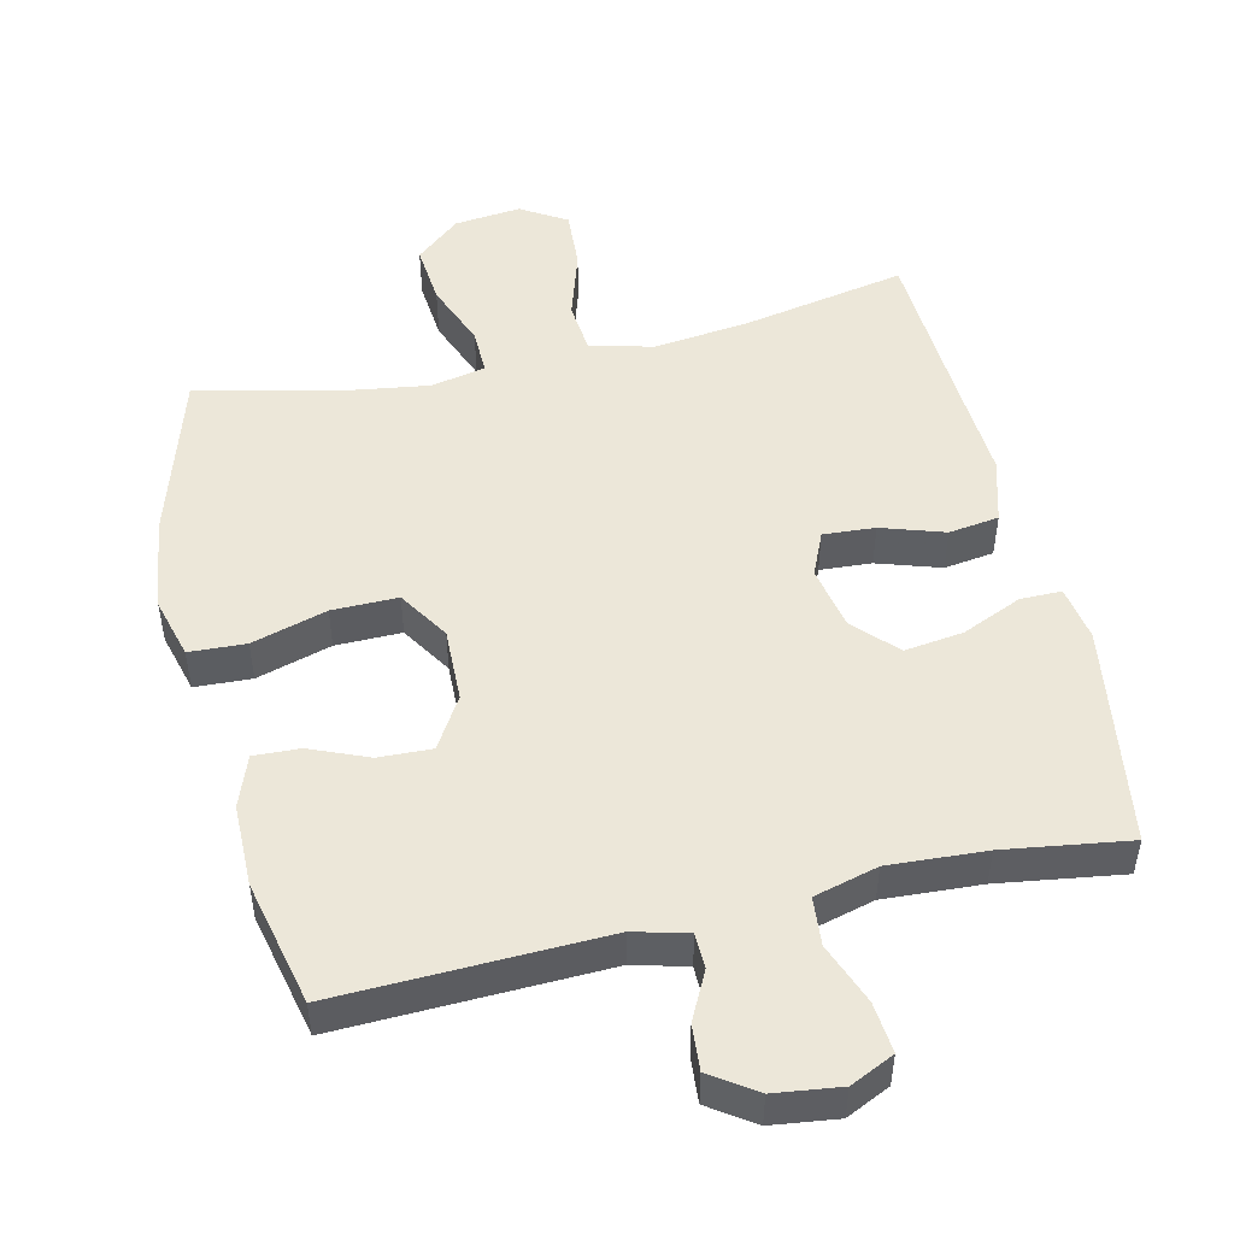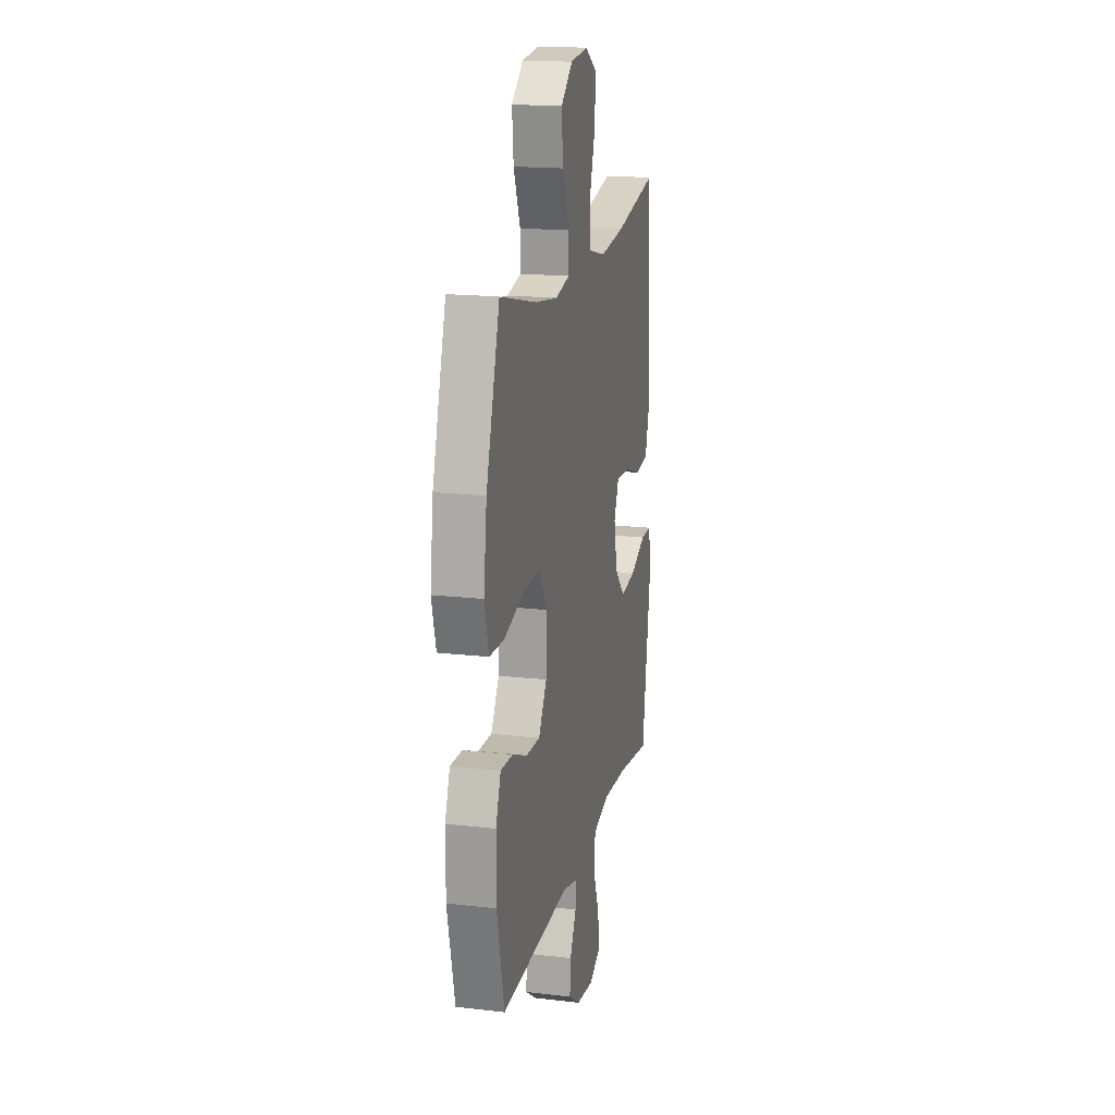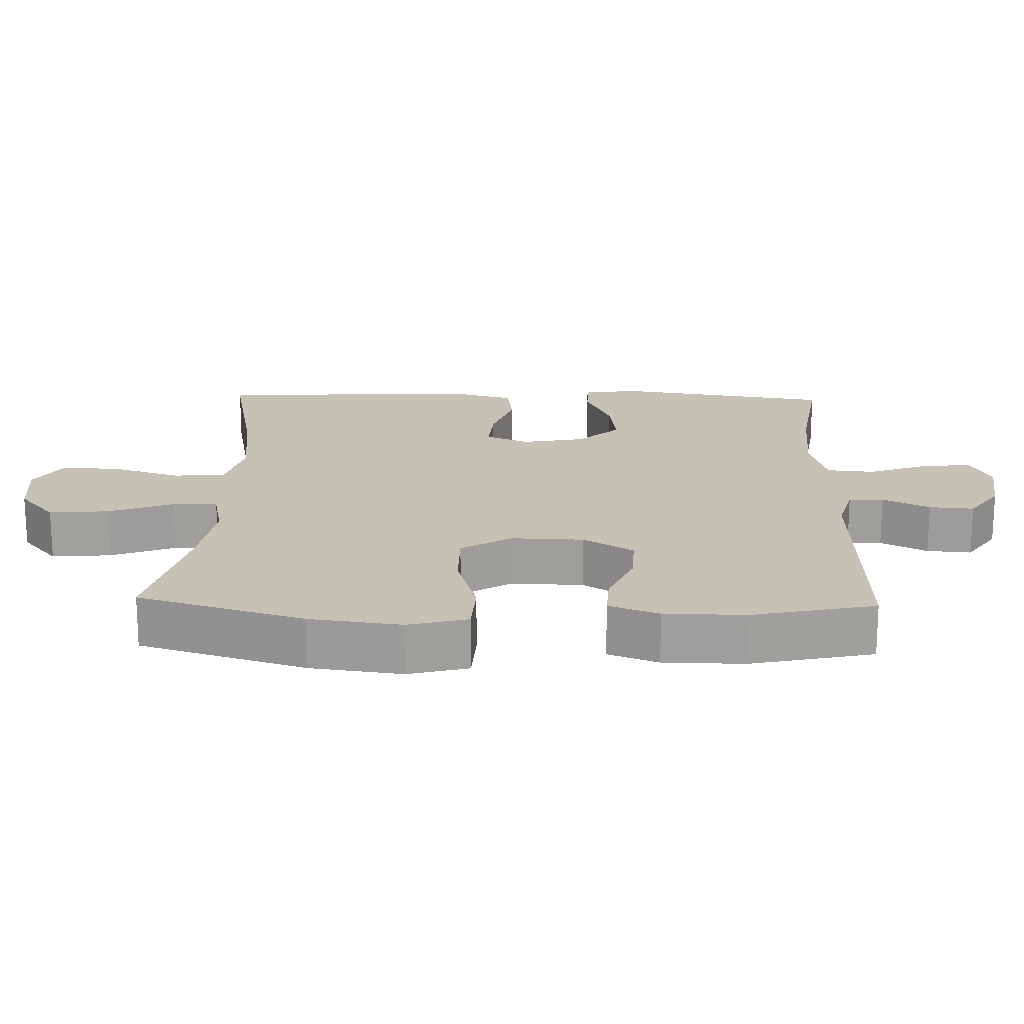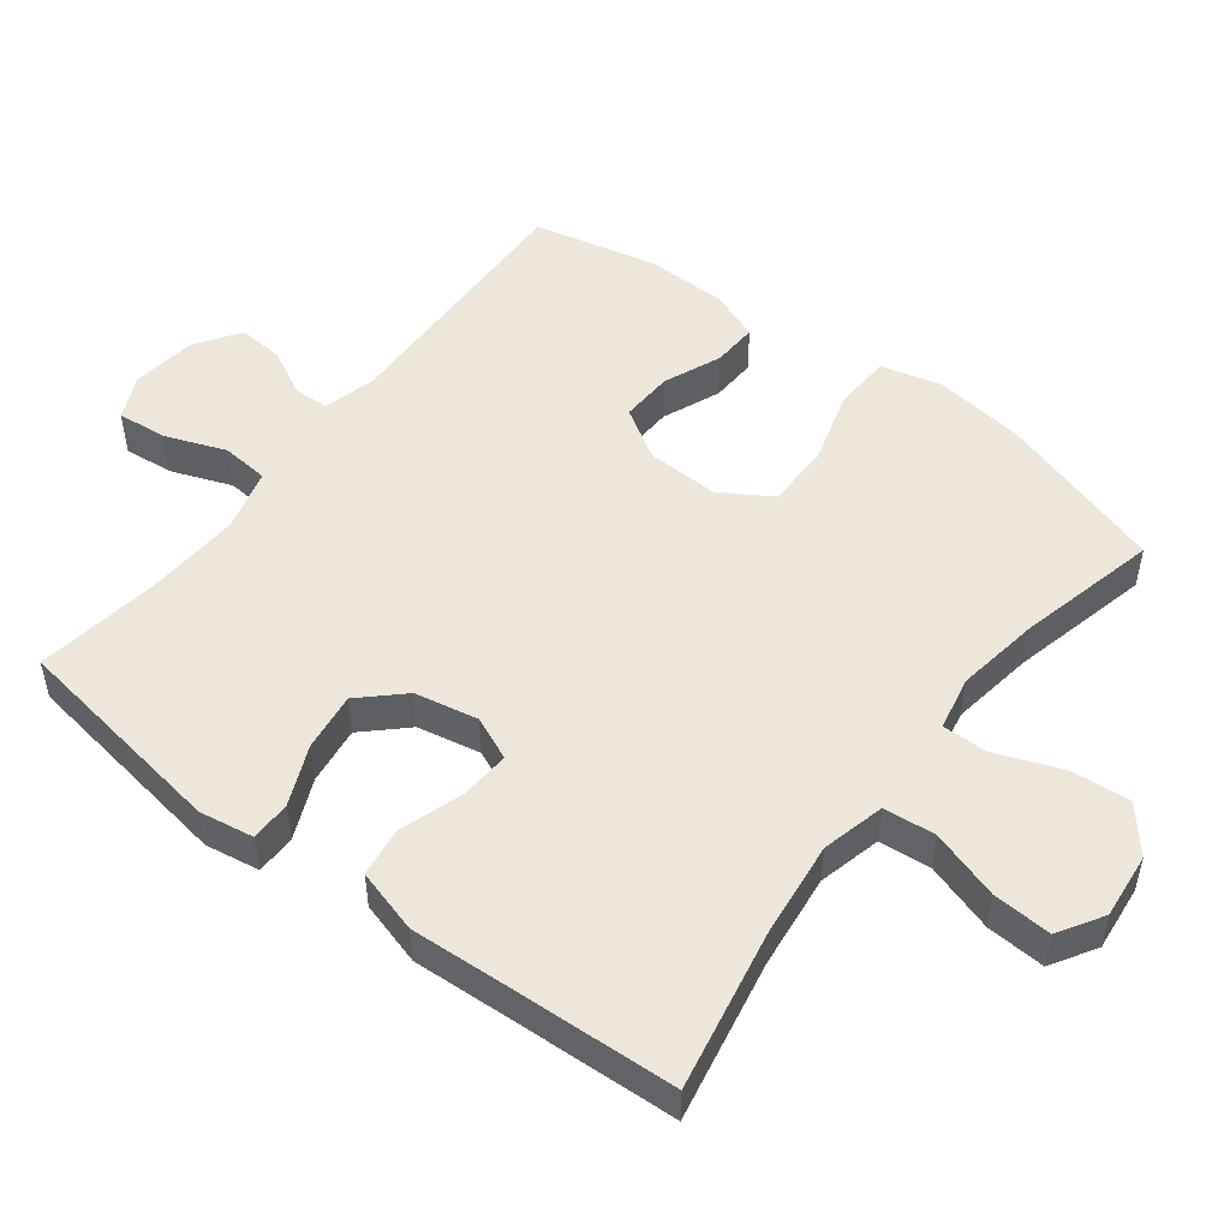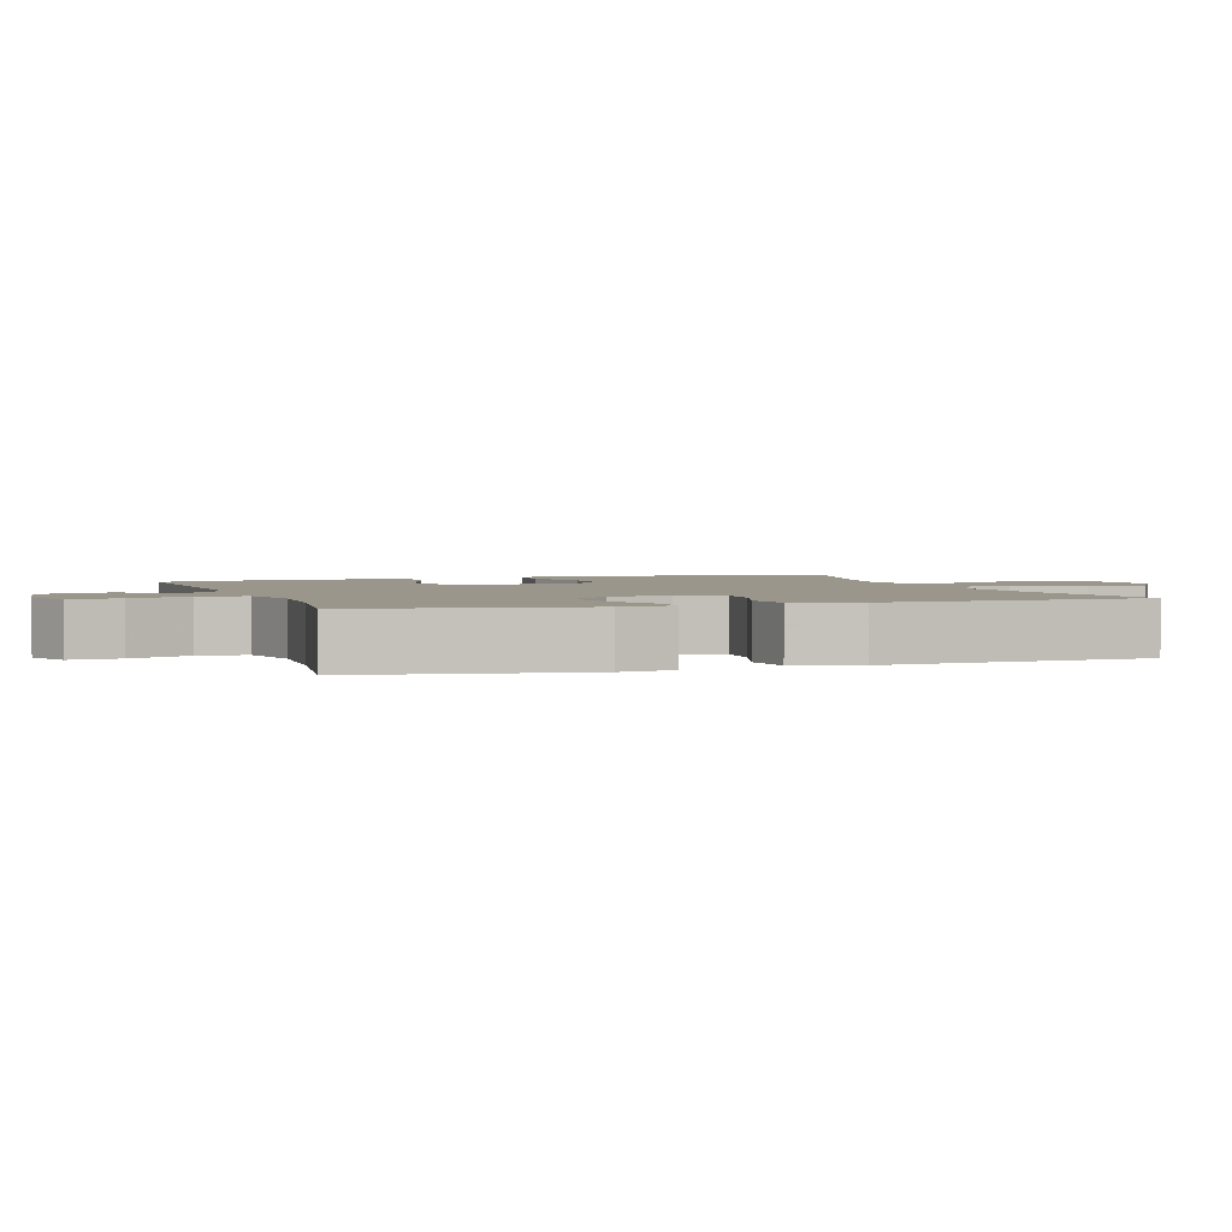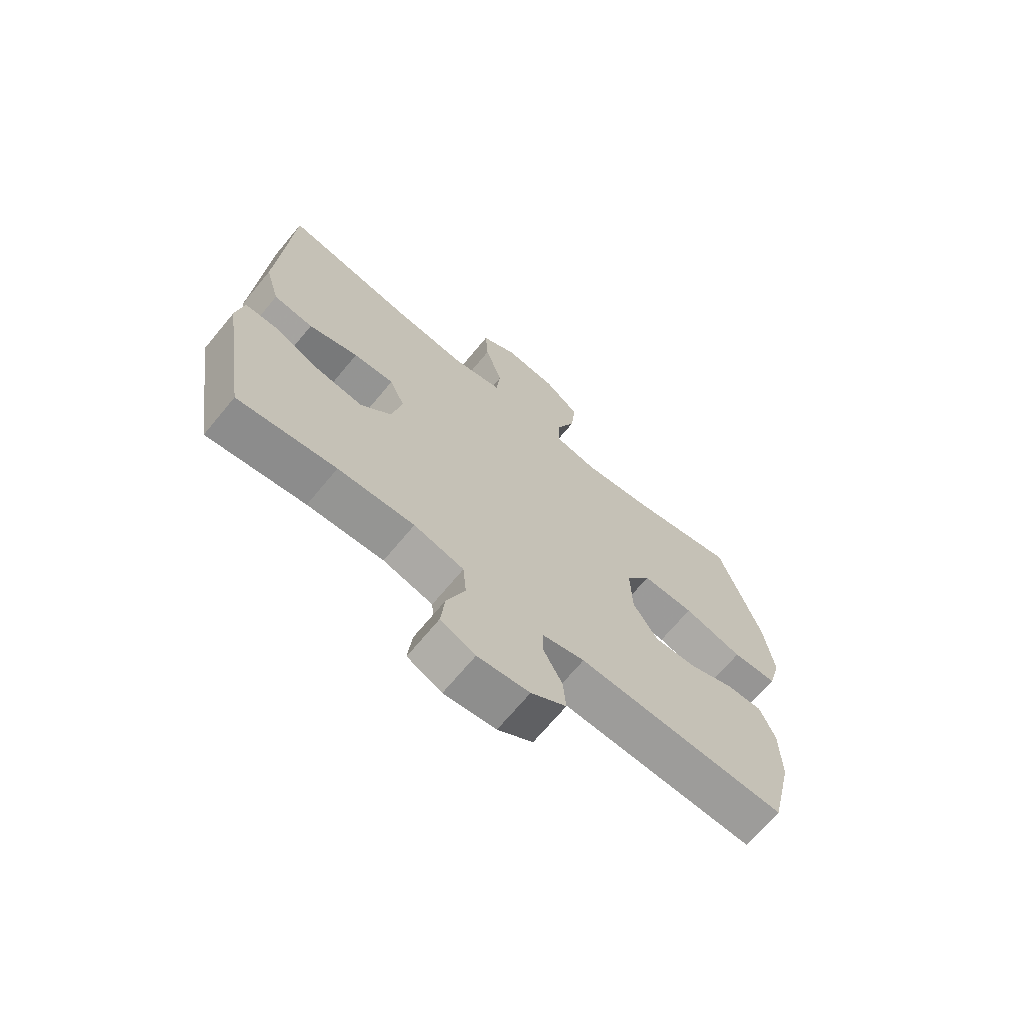
<metadata>
{"format":"obj","ext":"obj","renderer":"f3d","projection":"perspective","resolution":1024,"background":"white","views":[{"elev":49.9,"azim":166.9,"up":"+Y"},{"elev":17.6,"azim":102.9,"up":"+Z"},{"elev":18.7,"azim":91.8,"up":"+Y"},{"elev":50.7,"azim":-52.5,"up":"+Y"},{"elev":2.4,"azim":-108.6,"up":"+Y"},{"elev":-69.2,"azim":-39.7,"up":"+Z"}]}
</metadata>
<code>
v -0.5 0.07 0.5
v -0.269 0.07 0.455
v -0.134 0.07 0.439
v -0.044 0.07 0.461
v -0.037 0.07 0.535
v -0.068 0.07 0.634
v -0.073 0.07 0.718
v -0.009 0.07 0.757
v 0.085 0.07 0.747
v 0.148 0.07 0.694
v 0.14 0.07 0.608
v 0.104 0.07 0.516
v 0.103 0.07 0.451
v 0.18 0.07 0.435
v 0.301 0.07 0.453
v 0.5 0.07 0.5
v 0.573 0.07 0.261
v 0.59 0.07 0.13
v 0.567 0.07 0.044
v 0.487 0.07 0.04
v 0.381 0.07 0.071
v 0.288 0.07 0.072
v 0.243 0.07 0
v 0.246 0.07 -0.104
v 0.29 0.07 -0.176
v 0.365 0.07 -0.173
v 0.447 0.07 -0.139
v 0.512 0.07 -0.136
v 0.539 0.07 -0.208
v 0.54 0.07 -0.324
v 0.5 0.07 -0.5
v 0.125 0.07 -0.488
v 0.049 0.07 -0.508
v 0.048 0.07 -0.558
v 0.082 0.07 -0.625
v 0.087 0.07 -0.689
v 0.024 0.07 -0.732
v -0.069 0.07 -0.744
v -0.131 0.07 -0.715
v -0.124 0.07 -0.644
v -0.091 0.07 -0.558
v -0.097 0.07 -0.49
v -0.187 0.07 -0.466
v -0.324 0.07 -0.474
v -0.5 0.07 -0.5
v -0.548 0.07 -0.187
v -0.535 0.07 -0.109
v -0.477 0.07 -0.109
v -0.392 0.07 -0.146
v -0.309 0.07 -0.157
v -0.253 0.07 -0.098
v -0.235 0.07 -0.008
v -0.262 0.07 0.054
v -0.335 0.07 0.049
v -0.424 0.07 0.02
v -0.495 0.07 0.03
v -0.521 0.07 0.121
v -0.513 0.07 0.257
v -0.5 0 0.5
v -0.269 0 0.455
v -0.134 0 0.439
v -0.044 0 0.461
v -0.037 0 0.535
v -0.068 0 0.634
v -0.073 0 0.718
v -0.009 0 0.757
v 0.085 0 0.747
v 0.148 0 0.694
v 0.14 0 0.608
v 0.104 0 0.516
v 0.103 0 0.451
v 0.18 0 0.435
v 0.301 0 0.453
v 0.5 0 0.5
v 0.573 0 0.261
v 0.59 0 0.13
v 0.567 0 0.044
v 0.487 0 0.04
v 0.381 0 0.071
v 0.288 0 0.072
v 0.243 0 0
v 0.246 0 -0.104
v 0.29 0 -0.176
v 0.365 0 -0.173
v 0.447 0 -0.139
v 0.512 0 -0.136
v 0.539 0 -0.208
v 0.54 0 -0.324
v 0.5 0 -0.5
v 0.125 0 -0.488
v 0.049 0 -0.508
v 0.048 0 -0.558
v 0.082 0 -0.625
v 0.087 0 -0.689
v 0.024 0 -0.732
v -0.069 0 -0.744
v -0.131 0 -0.715
v -0.124 0 -0.644
v -0.091 0 -0.558
v -0.097 0 -0.49
v -0.187 0 -0.466
v -0.324 0 -0.474
v -0.5 0 -0.5
v -0.548 0 -0.187
v -0.535 0 -0.109
v -0.477 0 -0.109
v -0.392 0 -0.146
v -0.309 0 -0.157
v -0.253 0 -0.098
v -0.235 0 -0.008
v -0.262 0 0.054
v -0.335 0 0.049
v -0.424 0 0.02
v -0.495 0 0.03
v -0.521 0 0.121
v -0.513 0 0.257
f 55 56 57 58
f 54 55 58 1
f 53 54 1 2
f 52 53 2 3
f 51 52 3 4
f 46 47 48 49
f 44 45 46 49
f 43 44 49 50
f 42 43 50 51
f 38 39 40 41
f 38 41 42
f 37 38 42
f 34 35 36 37
f 33 34 37 42
f 32 33 42 51
f 26 27 28 29
f 25 26 29 30
f 18 19 20 21
f 18 21 22
f 15 16 17 18
f 14 15 18 22
f 13 14 22 23
f 9 10 11 12
f 9 12 13
f 8 9 13
f 5 6 7 8
f 4 5 8 13
f 25 30 31 32
f 24 25 32 51
f 23 24 51
f 4 13 23 51
f 116 115 114 113
f 59 116 113 112
f 60 59 112 111
f 61 60 111 110
f 62 61 110 109
f 107 106 105 104
f 107 104 103 102
f 108 107 102 101
f 109 108 101 100
f 99 98 97 96
f 100 99 96
f 100 96 95
f 95 94 93 92
f 100 95 92 91
f 109 100 91 90
f 87 86 85 84
f 88 87 84 83
f 79 78 77 76
f 80 79 76
f 76 75 74 73
f 80 76 73 72
f 81 80 72 71
f 70 69 68 67
f 71 70 67
f 71 67 66
f 66 65 64 63
f 71 66 63 62
f 90 89 88 83
f 109 90 83 82
f 109 82 81
f 109 81 71 62
f 1 59 60 2
f 2 60 61 3
f 3 61 62 4
f 4 62 63 5
f 5 63 64 6
f 6 64 65 7
f 7 65 66 8
f 8 66 67 9
f 9 67 68 10
f 10 68 69 11
f 11 69 70 12
f 12 70 71 13
f 13 71 72 14
f 14 72 73 15
f 15 73 74 16
f 16 74 75 17
f 17 75 76 18
f 18 76 77 19
f 19 77 78 20
f 20 78 79 21
f 21 79 80 22
f 22 80 81 23
f 23 81 82 24
f 24 82 83 25
f 25 83 84 26
f 26 84 85 27
f 27 85 86 28
f 28 86 87 29
f 29 87 88 30
f 30 88 89 31
f 31 89 90 32
f 32 90 91 33
f 33 91 92 34
f 34 92 93 35
f 35 93 94 36
f 36 94 95 37
f 37 95 96 38
f 38 96 97 39
f 39 97 98 40
f 40 98 99 41
f 41 99 100 42
f 42 100 101 43
f 43 101 102 44
f 44 102 103 45
f 45 103 104 46
f 46 104 105 47
f 47 105 106 48
f 48 106 107 49
f 49 107 108 50
f 50 108 109 51
f 51 109 110 52
f 52 110 111 53
f 53 111 112 54
f 54 112 113 55
f 55 113 114 56
f 56 114 115 57
f 57 115 116 58
f 58 116 59 1

</code>
